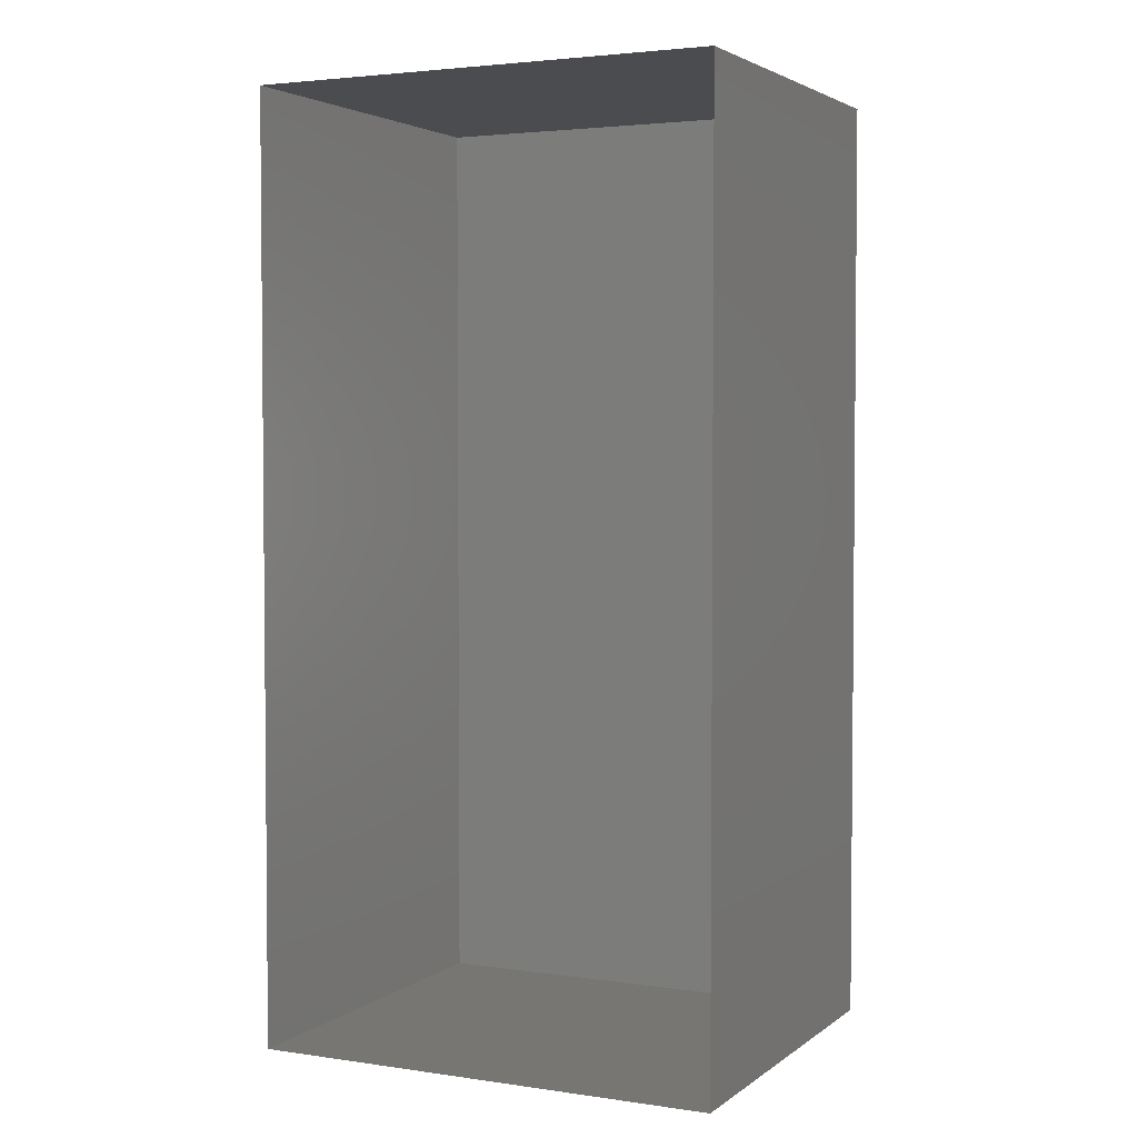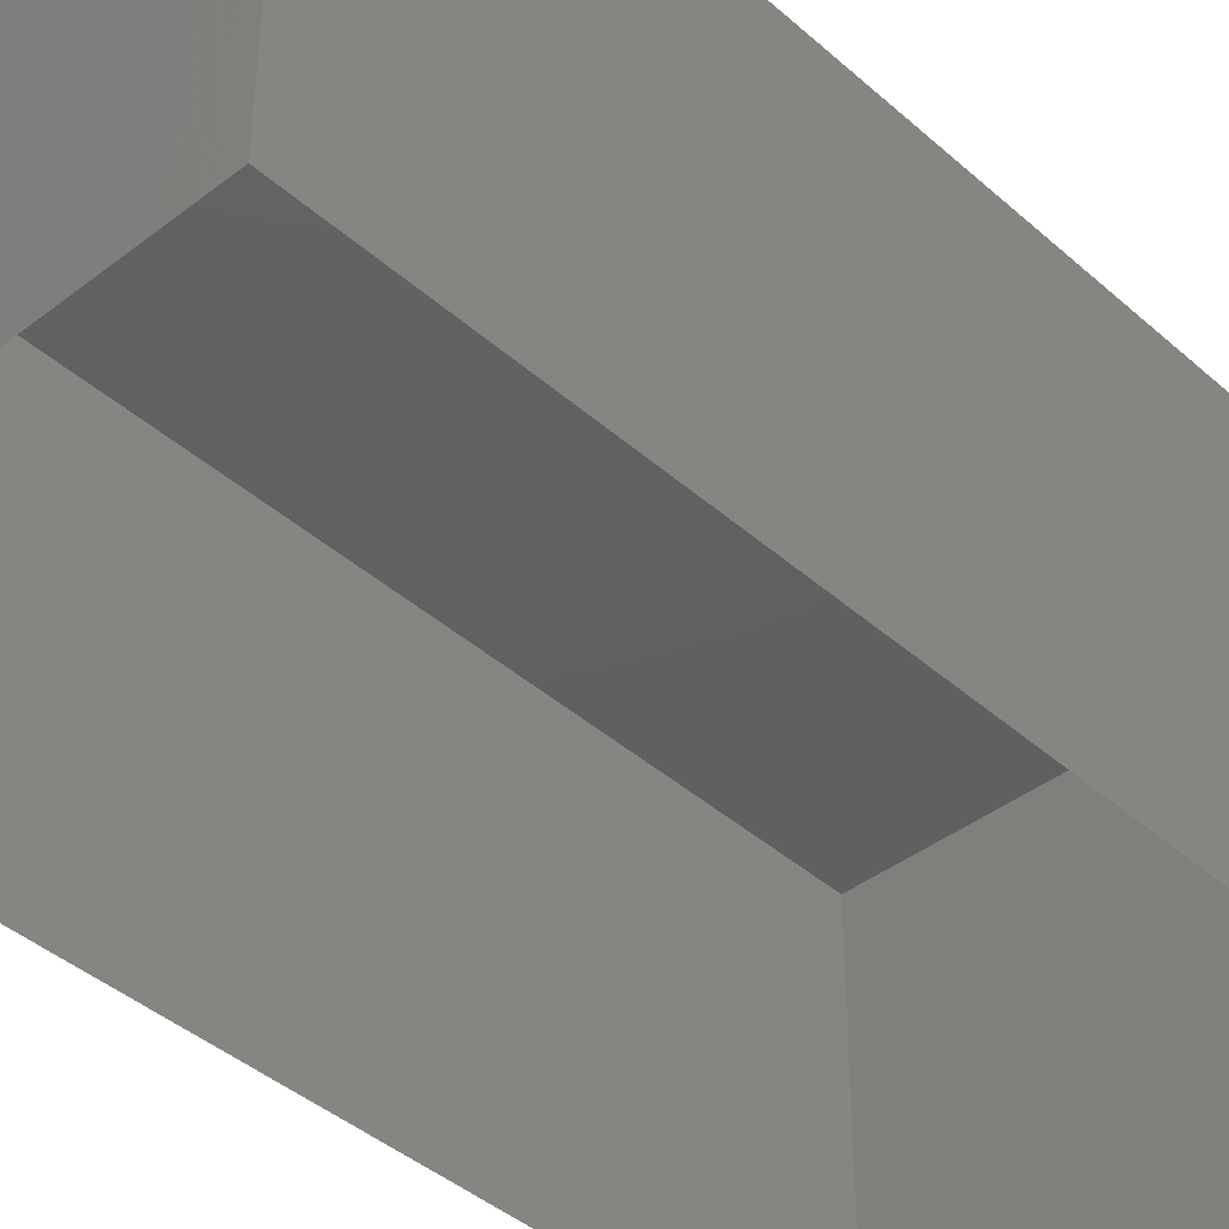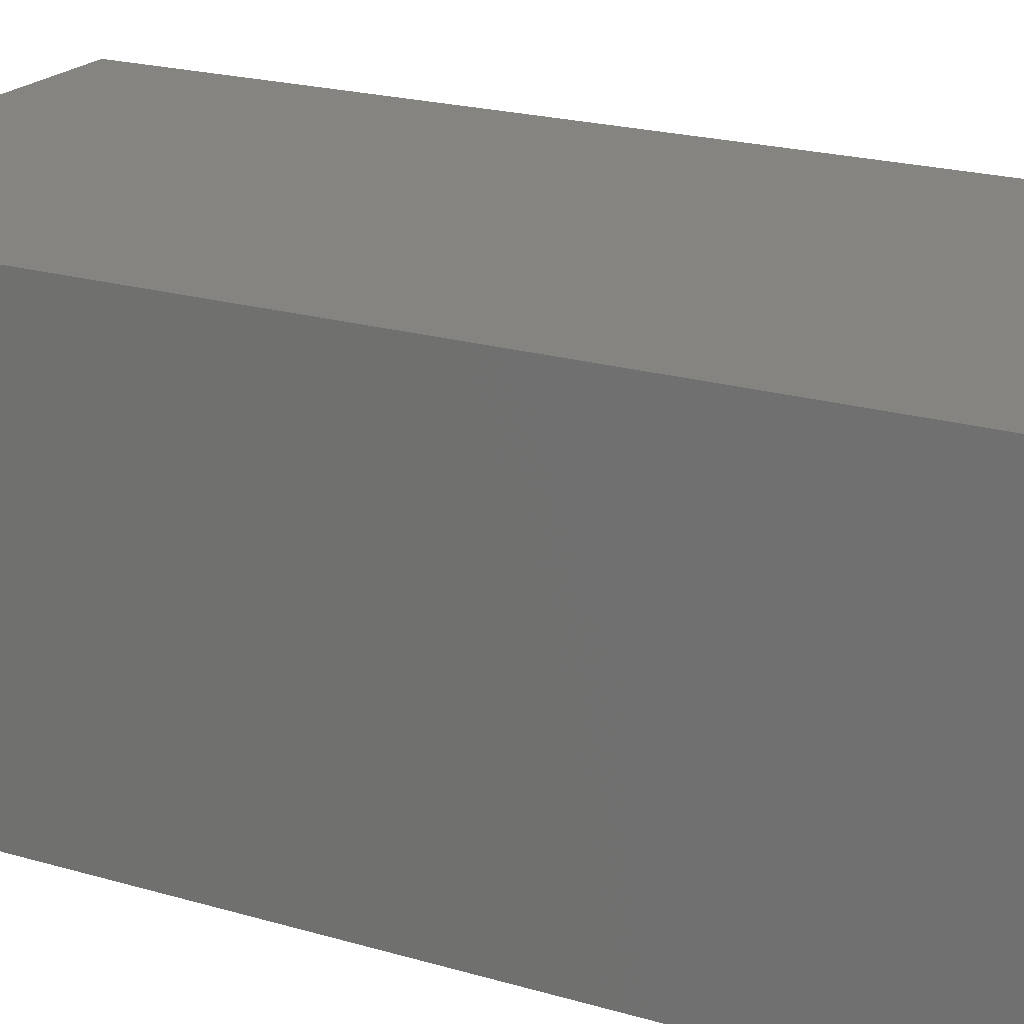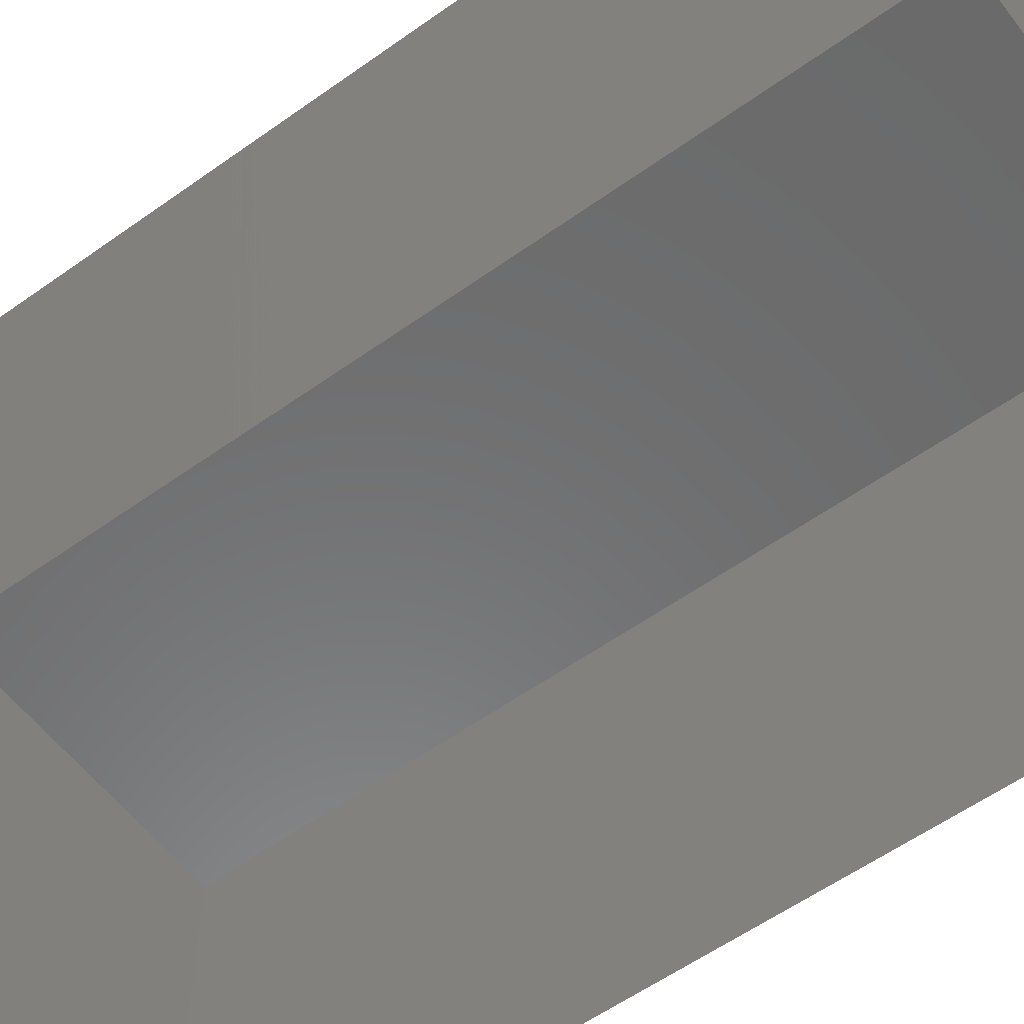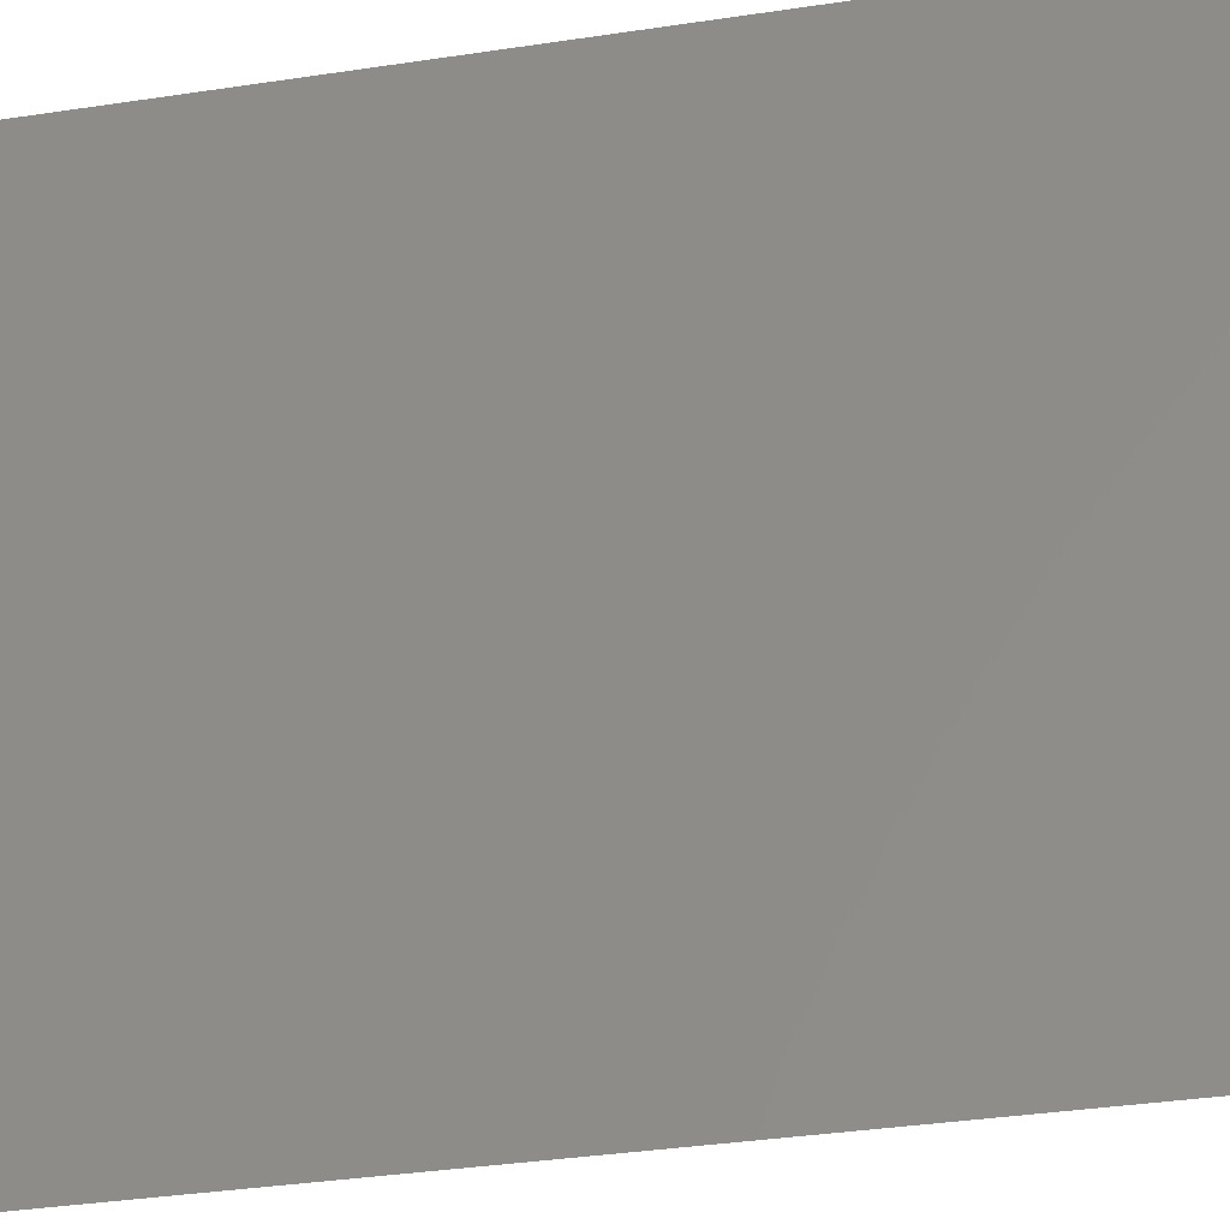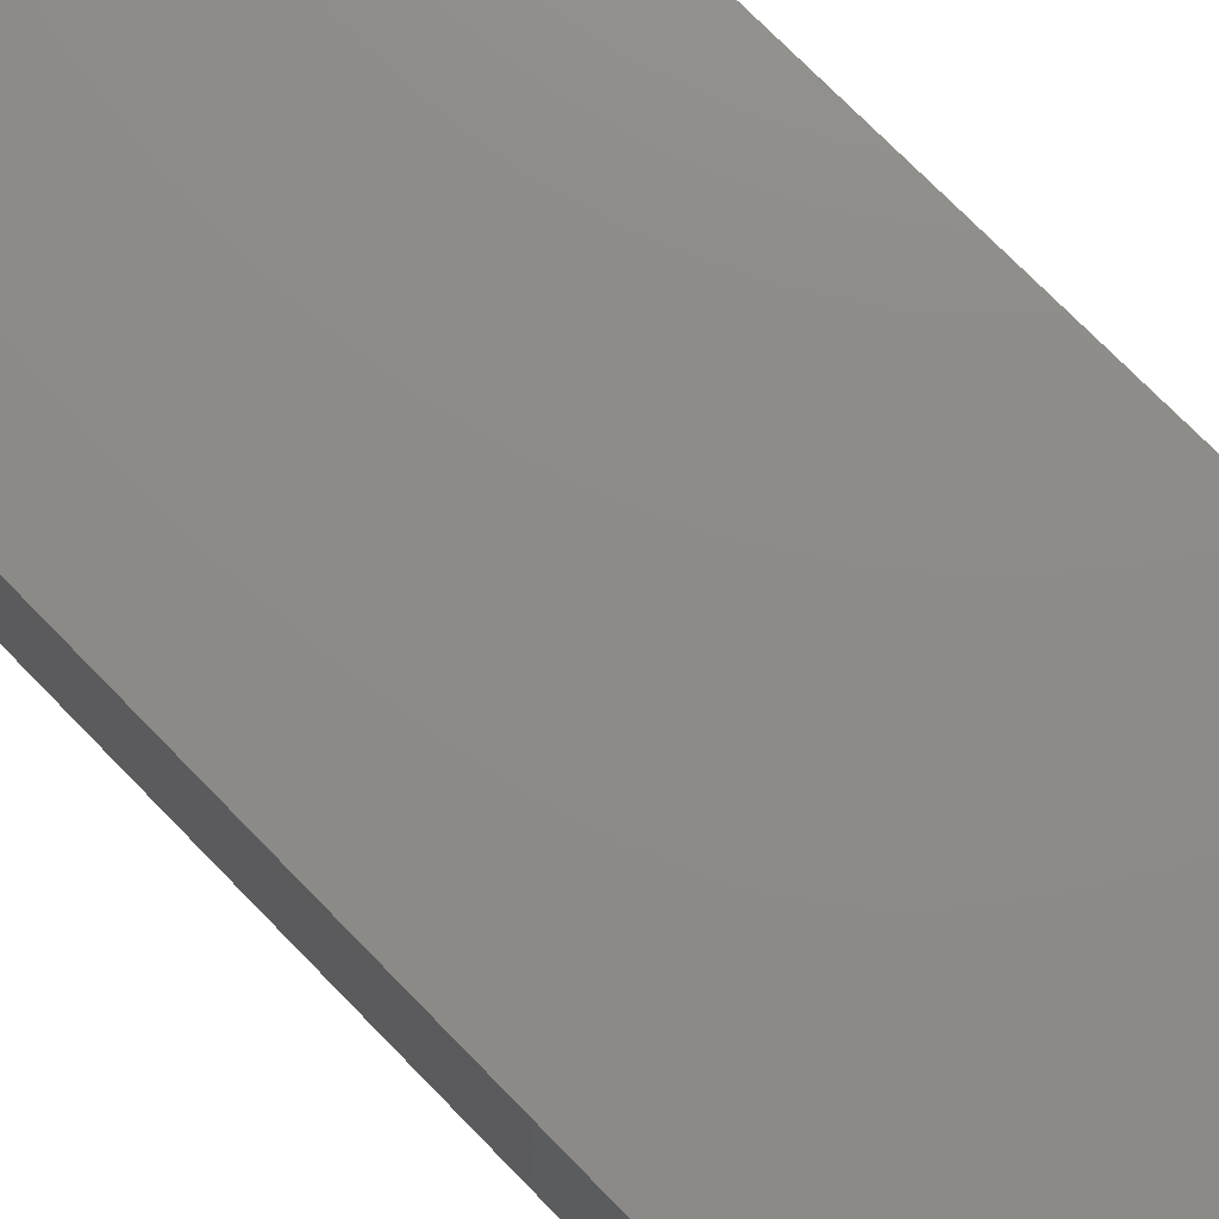
<metadata>
{"format":"stl","ext":"stl","renderer":"f3d","projection":"perspective","resolution":1024,"background":"white","views":[{"elev":3.3,"azim":-154.1,"up":"+Y"},{"elev":-41.2,"azim":43.1,"up":"+Z"},{"elev":20.7,"azim":-61.8,"up":"+Z"},{"elev":-56.9,"azim":-53.2,"up":"+Z"},{"elev":-35.3,"azim":-78.6,"up":"+Z"},{"elev":75.8,"azim":135.5,"up":"+Z"}]}
</metadata>
<code>
# stl→obj: 8 verts, 10 faces
v 11.67 25.97 2.768
v 11.67 25.37 2.768
v 11.37 25.37 2.768
v 11.37 25.97 2.768
v 11.37 25.37 2.518
v 11.37 25.97 2.518
v 11.67 25.37 2.518
v 11.67 25.97 2.518
f 1 2 3
f 1 3 4
f 5 6 4
f 5 4 3
f 7 5 3
f 7 3 2
f 8 7 2
f 8 2 1
f 6 8 1
f 6 1 4

</code>
